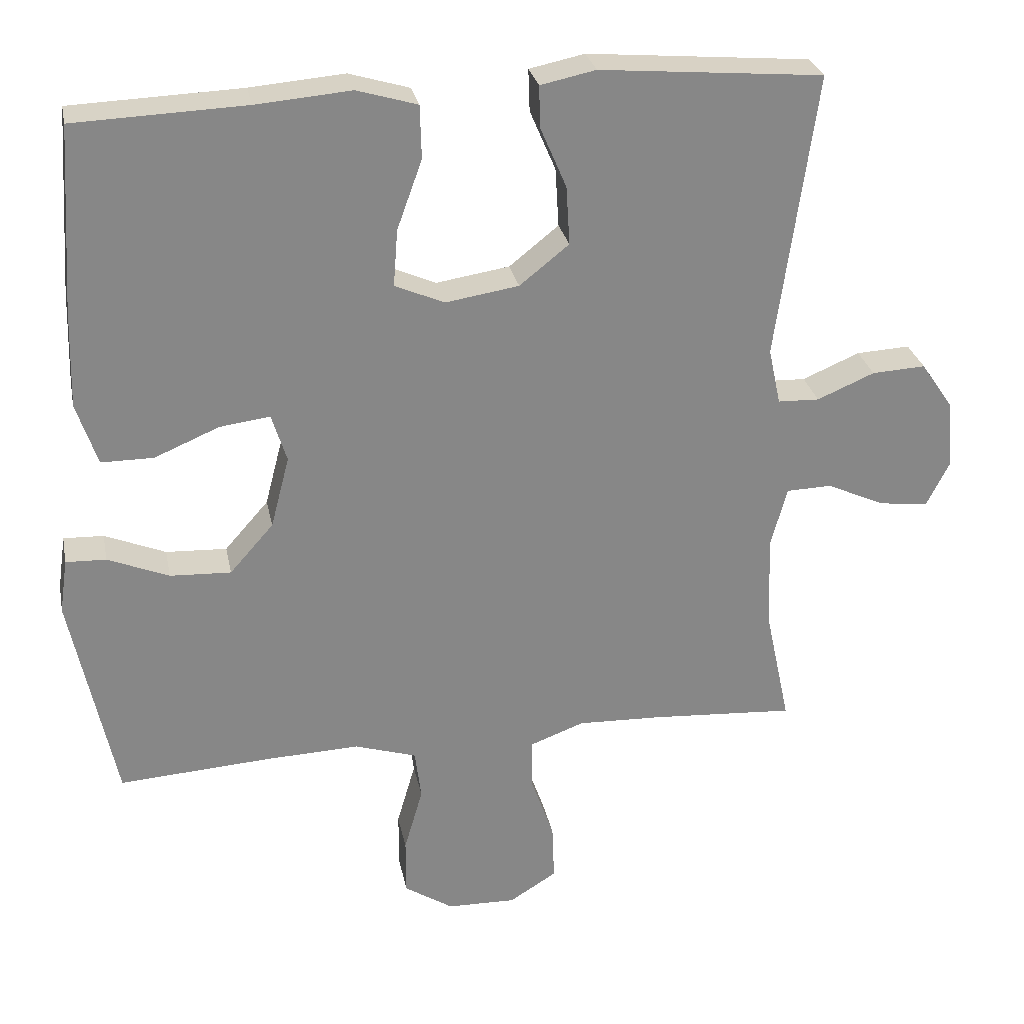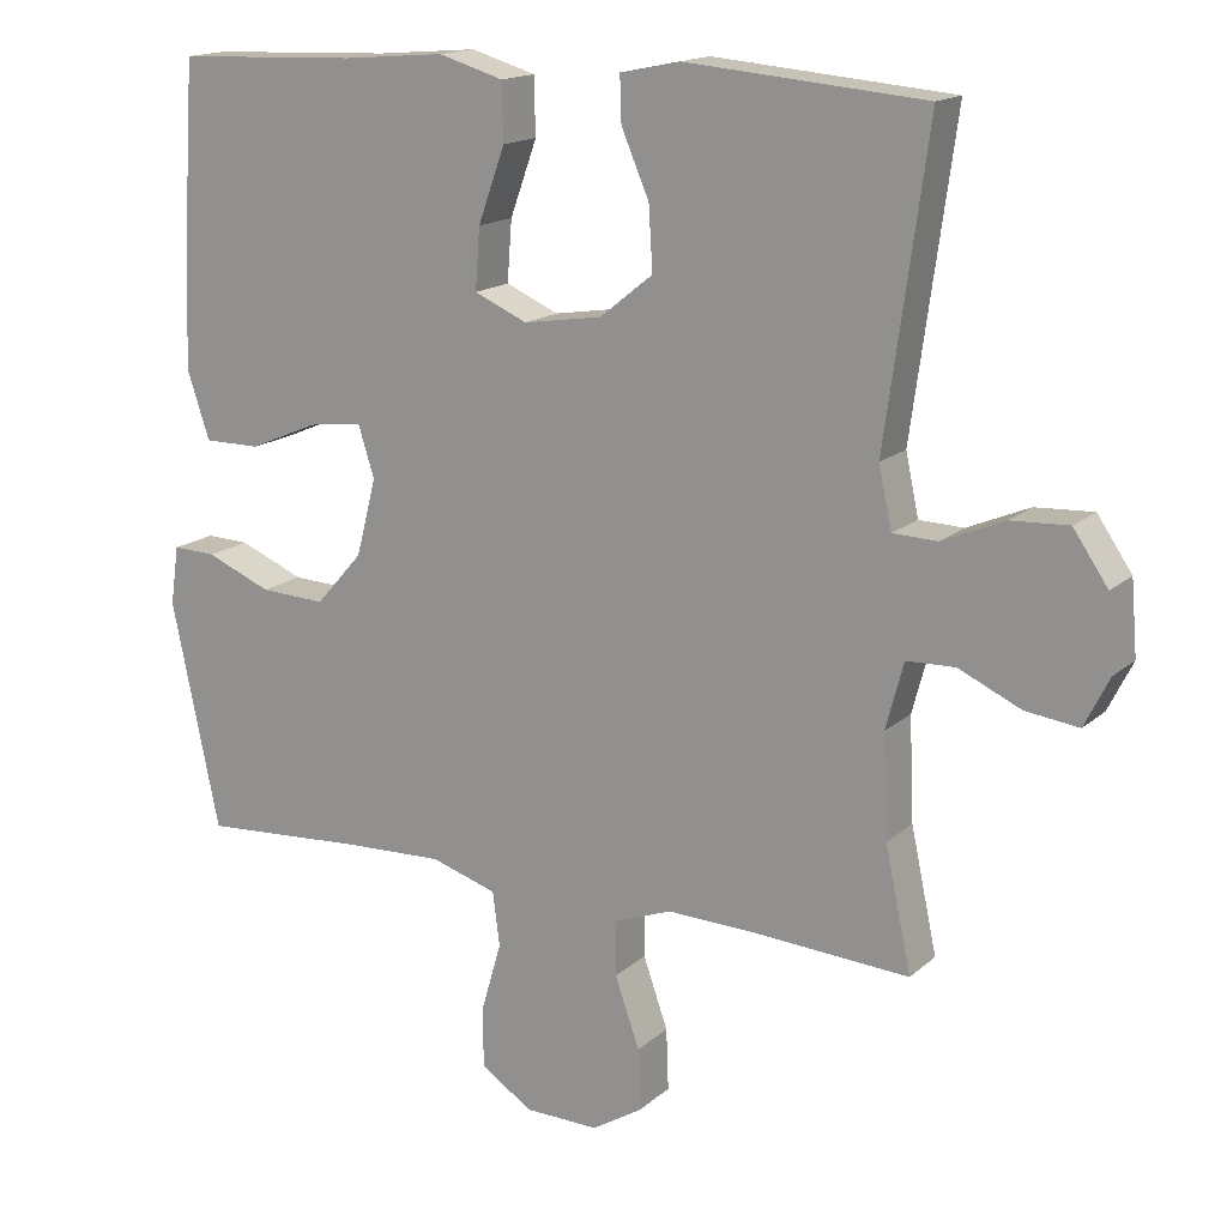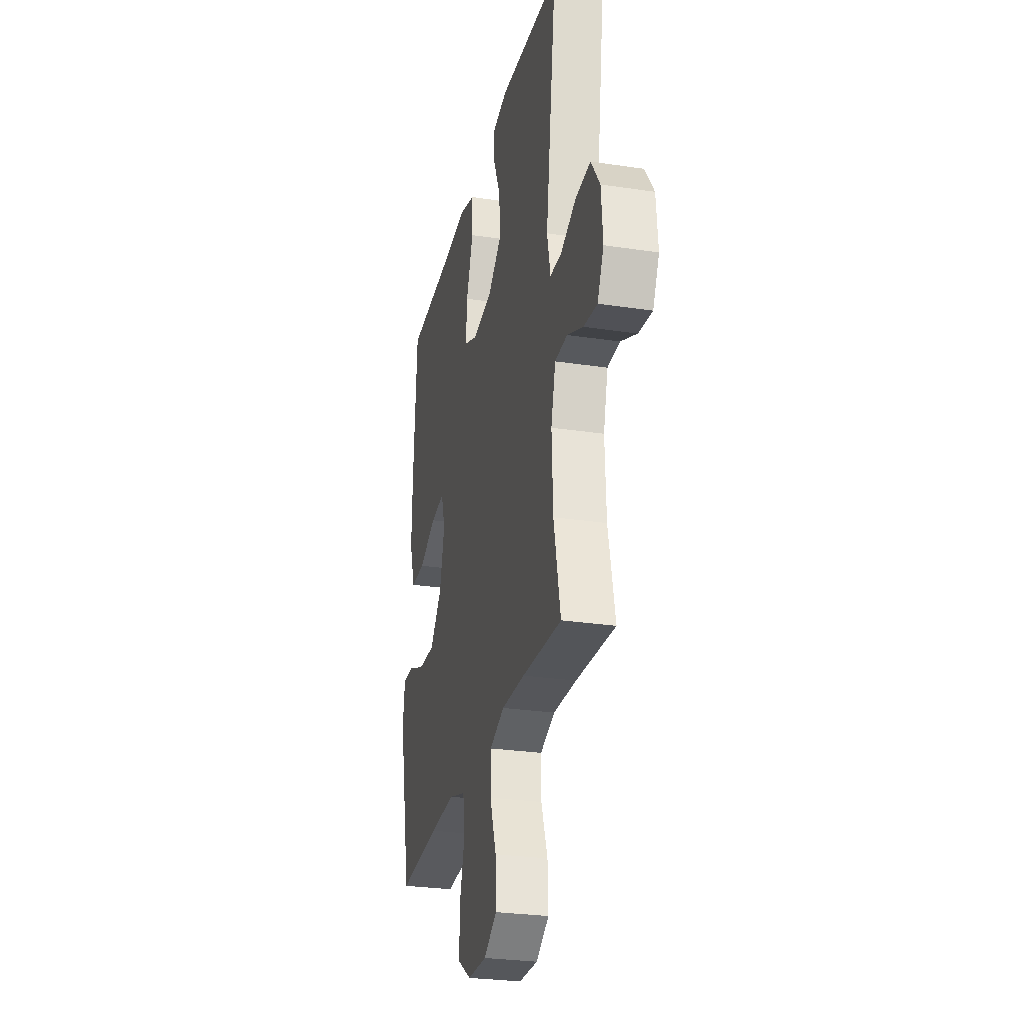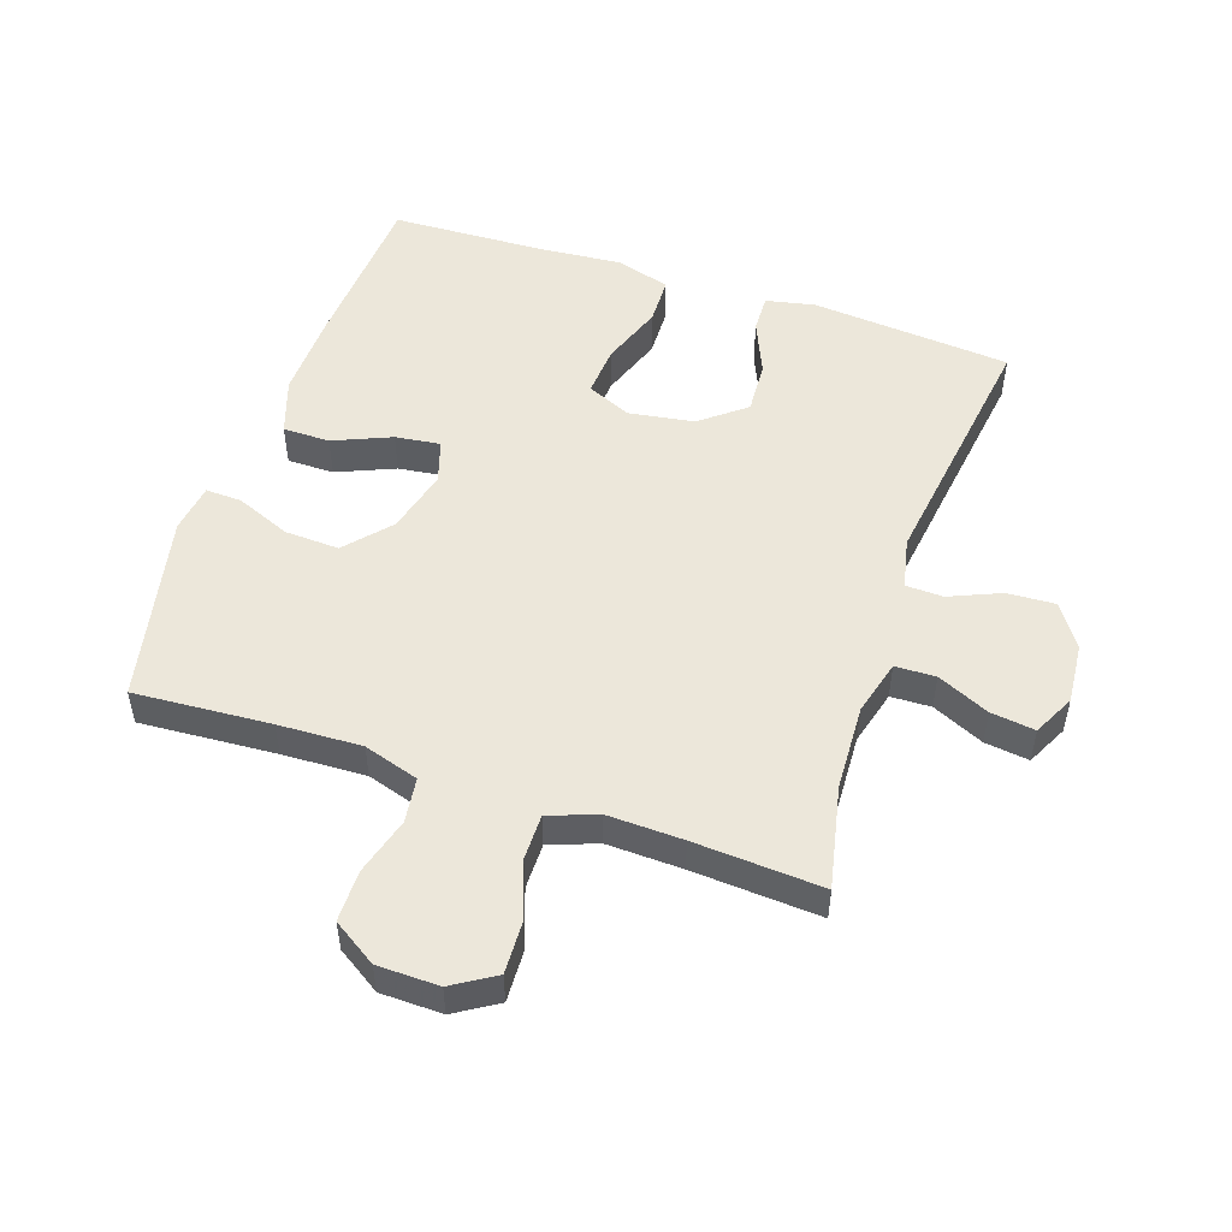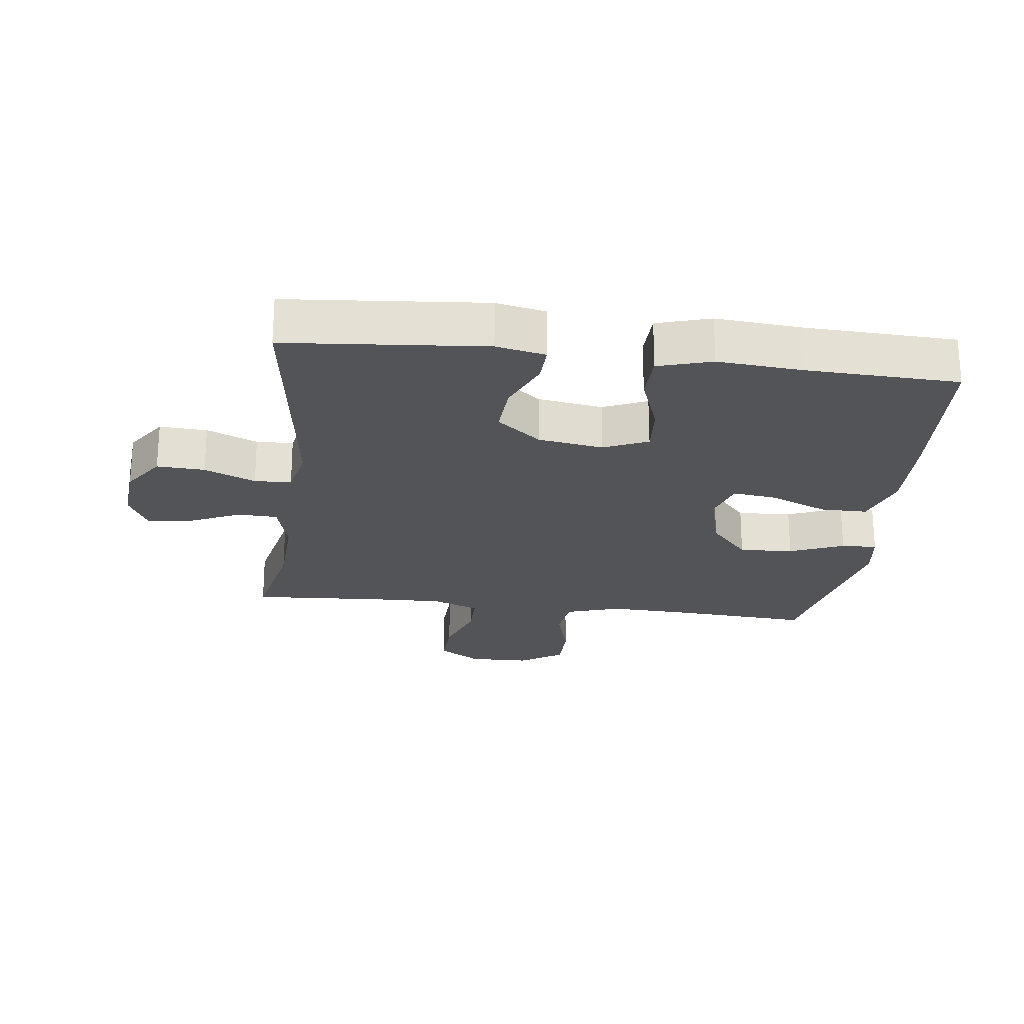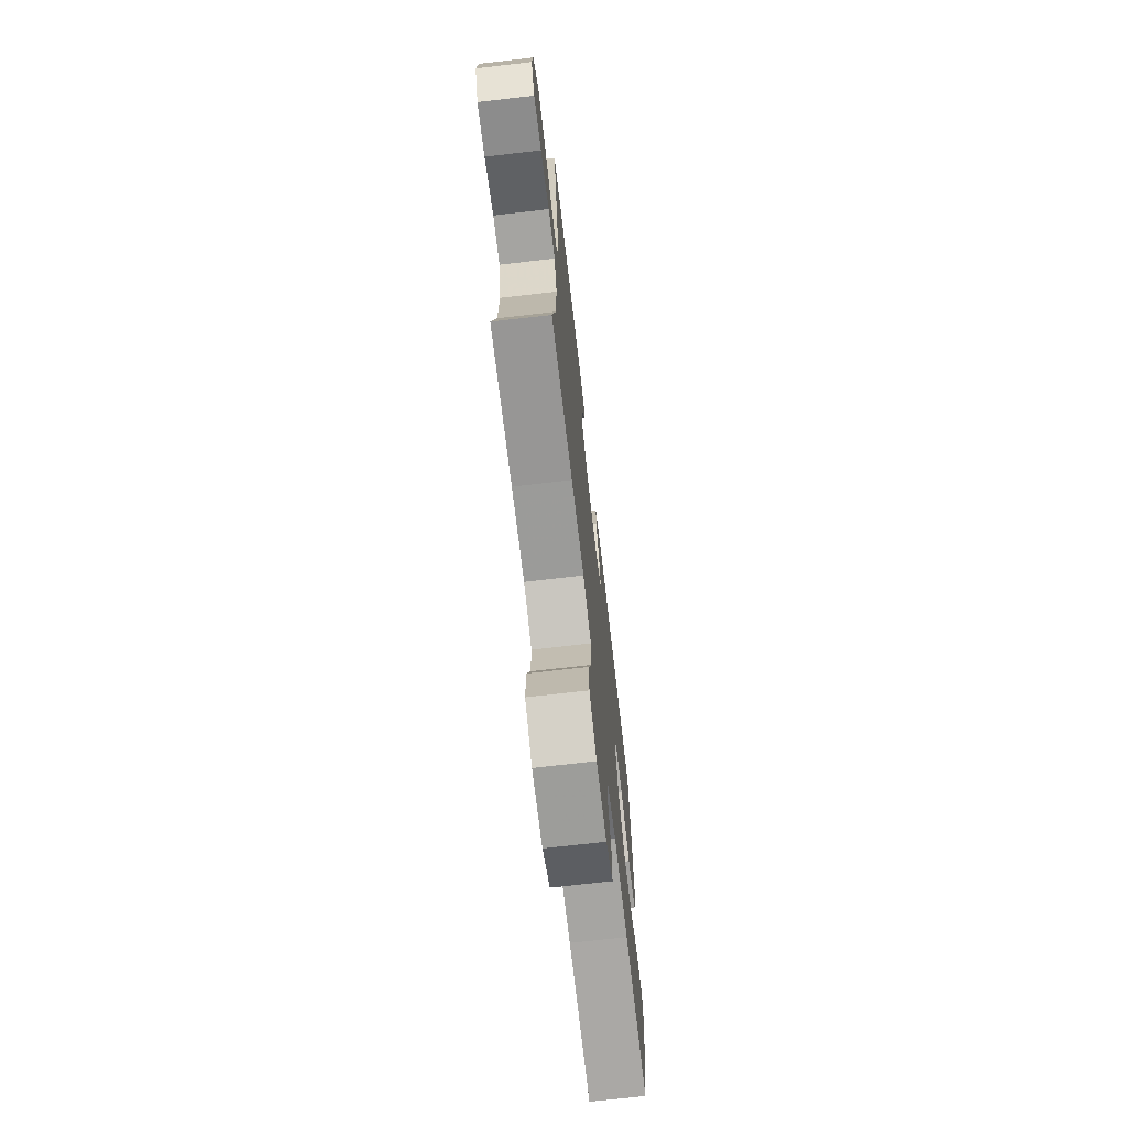
<metadata>
{"format":"obj","ext":"obj","renderer":"f3d","projection":"perspective","resolution":1024,"background":"white","views":[{"elev":28.0,"azim":168.8,"up":"+Z"},{"elev":15.9,"azim":-149.4,"up":"+Z"},{"elev":-27.7,"azim":-103.0,"up":"+Z"},{"elev":51.4,"azim":-161.4,"up":"+Y"},{"elev":-23.4,"azim":-7.0,"up":"+Y"},{"elev":-71.5,"azim":-83.4,"up":"+Z"}]}
</metadata>
<code>
v -0.5 0.07 0.5
v -0.189 0.07 0.527
v -0.112 0.07 0.511
v -0.114 0.07 0.452
v -0.15 0.07 0.368
v -0.155 0.07 0.286
v -0.086 0.07 0.231
v 0.016 0.07 0.215
v 0.085 0.07 0.245
v 0.079 0.07 0.324
v 0.044 0.07 0.421
v 0.046 0.07 0.495
v 0.13 0.07 0.52
v 0.262 0.07 0.509
v 0.5 0.07 0.5
v 0.517 0.07 0.242
v 0.521 0.07 0.107
v 0.492 0.07 0.02
v 0.419 0.07 0.02
v 0.329 0.07 0.058
v 0.259 0.07 0.067
v 0.238 0.07 0
v 0.264 0.07 -0.1
v 0.325 0.07 -0.169
v 0.41 0.07 -0.165
v 0.495 0.07 -0.13
v 0.551 0.07 -0.128
v 0.562 0.07 -0.204
v 0.5 0.07 -0.5
v 0.287 0.07 -0.486
v 0.157 0.07 -0.481
v 0.071 0.07 -0.508
v 0.062 0.07 -0.578
v 0.088 0.07 -0.668
v 0.088 0.07 -0.748
v 0.02 0.07 -0.792
v -0.076 0.07 -0.794
v -0.142 0.07 -0.753
v -0.139 0.07 -0.673
v -0.107 0.07 -0.582
v -0.107 0.07 -0.511
v -0.182 0.07 -0.483
v -0.3 0.07 -0.487
v -0.5 0.07 -0.5
v -0.466 0.07 -0.341
v -0.46 0.07 -0.208
v -0.483 0.07 -0.122
v -0.546 0.07 -0.12
v -0.627 0.07 -0.157
v -0.696 0.07 -0.166
v -0.728 0.07 -0.102
v -0.72 0.07 -0.007
v -0.675 0.07 0.059
v -0.6 0.07 0.055
v -0.52 0.07 0.021
v -0.462 0.07 0.023
v -0.445 0.07 0.102
v -0.5 0 0.5
v -0.189 0 0.527
v -0.112 0 0.511
v -0.114 0 0.452
v -0.15 0 0.368
v -0.155 0 0.286
v -0.086 0 0.231
v 0.016 0 0.215
v 0.085 0 0.245
v 0.079 0 0.324
v 0.044 0 0.421
v 0.046 0 0.495
v 0.13 0 0.52
v 0.262 0 0.509
v 0.5 0 0.5
v 0.517 0 0.242
v 0.521 0 0.107
v 0.492 0 0.02
v 0.419 0 0.02
v 0.329 0 0.058
v 0.259 0 0.067
v 0.238 0 0
v 0.264 0 -0.1
v 0.325 0 -0.169
v 0.41 0 -0.165
v 0.495 0 -0.13
v 0.551 0 -0.128
v 0.562 0 -0.204
v 0.5 0 -0.5
v 0.287 0 -0.486
v 0.157 0 -0.481
v 0.071 0 -0.508
v 0.062 0 -0.578
v 0.088 0 -0.668
v 0.088 0 -0.748
v 0.02 0 -0.792
v -0.076 0 -0.794
v -0.142 0 -0.753
v -0.139 0 -0.673
v -0.107 0 -0.582
v -0.107 0 -0.511
v -0.182 0 -0.483
v -0.3 0 -0.487
v -0.5 0 -0.5
v -0.466 0 -0.341
v -0.46 0 -0.208
v -0.483 0 -0.122
v -0.546 0 -0.12
v -0.627 0 -0.157
v -0.696 0 -0.166
v -0.728 0 -0.102
v -0.72 0 -0.007
v -0.675 0 0.059
v -0.6 0 0.055
v -0.52 0 0.021
v -0.462 0 0.023
v -0.445 0 0.102
f 53 54 55
f 52 53 55
f 51 52 55
f 50 51 55
f 49 50 55
f 48 49 55
f 47 48 55 56
f 46 47 56 57
f 43 44 45
f 45 46 57
f 43 45 57
f 42 43 57
f 38 39 40
f 37 38 40
f 36 37 40
f 35 36 40
f 34 35 40
f 33 34 40
f 32 33 40 41
f 42 57 1
f 41 42 1
f 32 41 1
f 31 32 1
f 28 29 30
f 27 28 30
f 26 27 30
f 25 26 30
f 18 19 20
f 17 18 20
f 16 17 20
f 15 16 20
f 14 15 20
f 14 20 21
f 13 14 21
f 12 13 21
f 11 12 21
f 10 11 21
f 9 10 21 22
f 3 4 5
f 2 3 5
f 1 2 5
f 1 5 6
f 31 1 6 7
f 24 25 30 31
f 23 24 31 7
f 8 9 22 23
f 7 8 23
f 112 111 110
f 112 110 109
f 112 109 108
f 112 108 107
f 112 107 106
f 112 106 105
f 113 112 105 104
f 114 113 104 103
f 102 101 100
f 114 103 102
f 114 102 100
f 114 100 99
f 97 96 95
f 97 95 94
f 97 94 93
f 97 93 92
f 97 92 91
f 97 91 90
f 98 97 90 89
f 58 114 99
f 58 99 98
f 58 98 89
f 58 89 88
f 87 86 85
f 87 85 84
f 87 84 83
f 87 83 82
f 77 76 75
f 77 75 74
f 77 74 73
f 77 73 72
f 77 72 71
f 78 77 71
f 78 71 70
f 78 70 69
f 78 69 68
f 78 68 67
f 79 78 67 66
f 62 61 60
f 62 60 59
f 62 59 58
f 63 62 58
f 64 63 58 88
f 88 87 82 81
f 64 88 81 80
f 80 79 66 65
f 80 65 64
f 1 58 59 2
f 2 59 60 3
f 3 60 61 4
f 4 61 62 5
f 5 62 63 6
f 6 63 64 7
f 7 64 65 8
f 8 65 66 9
f 9 66 67 10
f 10 67 68 11
f 11 68 69 12
f 12 69 70 13
f 13 70 71 14
f 14 71 72 15
f 15 72 73 16
f 16 73 74 17
f 17 74 75 18
f 18 75 76 19
f 19 76 77 20
f 20 77 78 21
f 21 78 79 22
f 22 79 80 23
f 23 80 81 24
f 24 81 82 25
f 25 82 83 26
f 26 83 84 27
f 27 84 85 28
f 28 85 86 29
f 29 86 87 30
f 30 87 88 31
f 31 88 89 32
f 32 89 90 33
f 33 90 91 34
f 34 91 92 35
f 35 92 93 36
f 36 93 94 37
f 37 94 95 38
f 38 95 96 39
f 39 96 97 40
f 40 97 98 41
f 41 98 99 42
f 42 99 100 43
f 43 100 101 44
f 44 101 102 45
f 45 102 103 46
f 46 103 104 47
f 47 104 105 48
f 48 105 106 49
f 49 106 107 50
f 50 107 108 51
f 51 108 109 52
f 52 109 110 53
f 53 110 111 54
f 54 111 112 55
f 55 112 113 56
f 56 113 114 57
f 57 114 58 1

</code>
